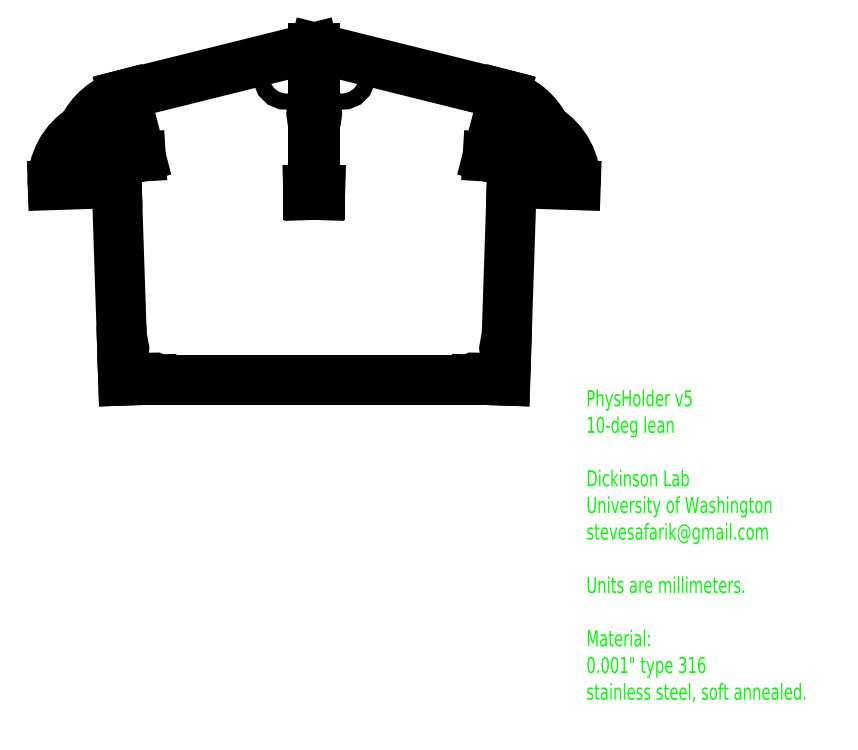
<metadata>
{"format":"dxf","ext":"dxf","renderer":"ezdxf+matplotlib","layout":"modelspace","background":"white","min_lineweight":24,"dpi":150}
</metadata>
<code>
0
SECTION
2
ENTITIES
0
LINE
8
Outline
10
-10.83
20
1.593
30
0
11
-11.84
21
5.465
31
0
0
LINE
8
Outline
10
-0.375
20
-0.4472
30
0
11
-0.363
21
-0.81
31
0
0
LINE
8
Outline
10
-0.363
20
-0.81
30
0
11
0
21
-0.81
31
0
0
LINE
8
Outline
10
0.363
20
-0.81
30
0
11
-1e-16
21
-0.81
31
0
0
ARC
8
Outline
10
-12.34
20
-0.0562
30
0
40
4
50
121.9
51
181.9
0
LINE
8
Outline
10
-10.94
20
1.587
30
0
11
-10.83
21
1.593
31
0
0
LINE
8
Outline
10
-0.05
20
8.396
30
0
11
-11.84
21
5.465
31
0
0
ARC
8
Outline
10
0
20
-0.4512
30
0
40
0.375
50
97.66
51
179.4
0
LINE
8
Outline
10
10.83
20
1.593
30
0
11
11.84
21
5.465
31
0
0
LINE
8
Outline
10
0.375
20
-0.4472
30
0
11
0.363
21
-0.81
31
0
0
LINE
8
Outline
10
0.363
20
-0.81
30
0
11
-1.4e-15
21
-0.81
31
0
0
ARC
8
Outline
10
12.34
20
-0.0562
30
0
40
4
50
358.1
51
58.12
0
LINE
8
Outline
10
10.94
20
1.587
30
0
11
10.83
21
1.593
31
0
0
LINE
8
Outline
10
0.05
20
8.396
30
0
11
11.84
21
5.465
31
0
0
ARC
8
Outline
10
-1.4e-15
20
-0.4512
30
0
40
0.375
50
0.6039
51
82.34
0
CIRCLE
8
Outline
10
-1.75
20
6.589
30
0
40
0.5
0
CIRCLE
8
Outline
10
1.75
20
6.589
30
0
40
0.5
0
LINE
8
Outline
10
-16.34
20
-0.1888
30
0
11
-12.34
21
-0.0562
31
0
0
LINE
8
Outline
10
16.34
20
-0.1888
30
0
11
12.34
21
-0.0562
31
0
0
ARC
8
Outline
10
-10.83
20
1.593
30
0
40
4.02
50
106
51
154.2
0
LINE
8
Outline
10
-10.94
20
1.587
30
0
11
-11.94
21
5.458
31
0
0
ARC
8
Outline
10
10.83
20
1.593
30
0
40
4.02
50
25.76
51
74.01
0
LINE
8
Outline
10
10.94
20
1.587
30
0
11
11.94
21
5.458
31
0
0
DIMENSION
8
Dimensions
10
-0.375
20
-0.4516
30
0
11
-0.0009789
21
0.5488
31
0
70
3
71
5
72
1
41
1
42
0
1

3
Standard
15
0.375
25
-0.4508
35
0
40
0
0
DIMENSION
8
Dimensions
10
10
20
-16
30
0
11
1e-16
21
-15
31
0
70
1
71
5
72
1
41
1
42
0
1

3
Standard
13
-10
23
-12.34
33
0
14
10
24
-12.34
34
0
0
DIMENSION
8
Dimensions
10
-19
20
-12.4
30
0
11
-20
21
-2.003
31
0
70
0
71
5
72
1
41
1
42
0
1

3
Standard
13
-0.05
23
8.396
33
0
14
-11.93
24
-12.4
34
0
50
90
0
DIMENSION
8
Dimensions
10
16.34
20
11
30
0
11
4.311e-05
21
12
31
0
70
0
71
5
72
1
41
1
42
0
1

3
Standard
13
-16.34
23
0.00333
33
0
14
16.34
24
-0.002776
34
0
50
0
0
LINE
8
Outline
10
13.95
20
2.958
30
0
11
14.02
21
2.883
31
0
0
LINE
8
Outline
10
12.36
20
1.537
30
0
11
12.43
21
1.462
31
0
0
LINE
8
Outline
10
9.875
20
-12.34
30
0
11
-3.6e-15
21
-12.34
31
0
0
LINE
8
Outline
10
9.875
20
-12.34
30
0
11
-3.8e-15
21
-12.34
31
0
0
LINE
8
Outline
10
11.93
20
-12.4
30
0
11
10.12
21
-12.34
31
0
0
ARC
8
Outline
10
10
20
-12.34
30
0
40
0.125
50
358.1
51
180
0
LINE
8
Outline
10
12.34
20
-0.0562
30
0
11
12
21
-10.28
31
0
0
LINE
8
Outline
10
11.99
20
-10.53
30
0
11
11.93
21
-12.4
31
0
0
ARC
8
Outline
10
12
20
-10.4
30
0
40
0.125
50
88.1
51
268.1
0
LINE
8
Outline
10
-12.34
20
-0.0562
30
0
11
-12
21
-10.28
31
0
0
LINE
8
Outline
10
-11.99
20
-10.53
30
0
11
-11.93
21
-12.4
31
0
0
ARC
8
Outline
10
-12
20
-10.4
30
0
40
0.125
50
271.9
51
91.9
0
LINE
8
Outline
10
-11.93
20
-12.4
30
0
11
-10.12
21
-12.34
31
0
0
LINE
8
Outline
10
-9.875
20
-12.34
30
0
11
0
21
-12.34
31
0
0
ARC
8
Outline
10
-10
20
-12.34
30
0
40
0.125
50
0
51
181.9
0
LINE
8
Outline
10
-0.05
20
4.149
30
0
11
-0.05
21
-0.07955
31
0
0
LINE
8
Outline
10
0.05
20
4.149
30
0
11
0.05
21
-0.07955
31
0
0
LINE
8
Outline
10
-0.05
20
4.399
30
0
11
-0.05
21
8.396
31
0
0
LINE
8
Outline
10
0.05
20
4.399
30
0
11
0.05
21
8.396
31
0
0
ARC
8
Outline
10
-0.05
20
4.274
30
0
40
0.125
50
90
51
270
0
ARC
8
Outline
10
0.05
20
4.274
30
0
40
0.125
50
270
51
90
0
LINE
8
Outline
10
13.4
20
2.335
30
0
11
13.34
21
2.41
31
0
0
LINE
8
Outline
10
13.22
20
2.173
30
0
11
13.16
21
2.247
31
0
0
LINE
8
Outline
10
12.43
20
1.462
30
0
11
13.22
21
2.173
31
0
0
LINE
8
Outline
10
12.36
20
1.537
30
0
11
13.16
21
2.247
31
0
0
LINE
8
Outline
10
13.34
20
2.41
30
0
11
13.95
21
2.958
31
0
0
LINE
8
Outline
10
14.02
20
2.883
30
0
11
13.4
21
2.335
31
0
0
LINE
8
Outline
10
-13.95
20
2.958
30
0
11
-14.02
21
2.883
31
0
0
LINE
8
Outline
10
-12.36
20
1.537
30
0
11
-12.43
21
1.462
31
0
0
LINE
8
Outline
10
-13.4
20
2.335
30
0
11
-13.34
21
2.41
31
0
0
LINE
8
Outline
10
-13.22
20
2.173
30
0
11
-13.16
21
2.247
31
0
0
LINE
8
Outline
10
-12.43
20
1.462
30
0
11
-13.22
21
2.173
31
0
0
LINE
8
Outline
10
-12.36
20
1.537
30
0
11
-13.16
21
2.247
31
0
0
LINE
8
Outline
10
-13.34
20
2.41
30
0
11
-13.95
21
2.958
31
0
0
LINE
8
Outline
10
-14.02
20
2.883
30
0
11
-13.4
21
2.335
31
0
0
MTEXT
8
Dimensions
10
17
20
-13
30
0
40
1
41
100
71
1
72
2
1
PhysHolder v5\P10-deg lean\P\PDickinson Lab\PUniversity of Washington\Pstevesafarik@gmail.com\P\PUnits are millimeters.\P\PMaterial:\P0.001" type 316\Pstainless steel, soft annealed.\P
7
iso
50
0
73
0
44
1
0
ENDSEC
0
EOF

</code>
